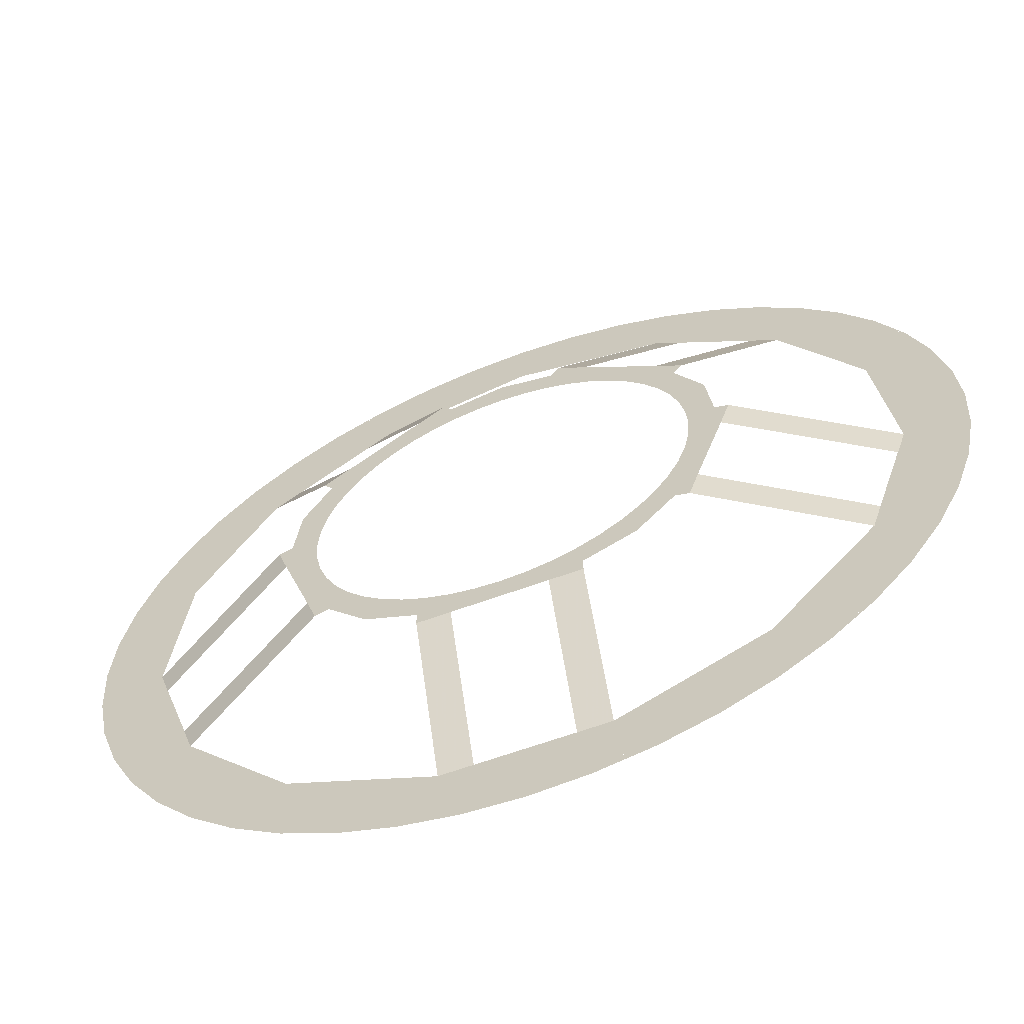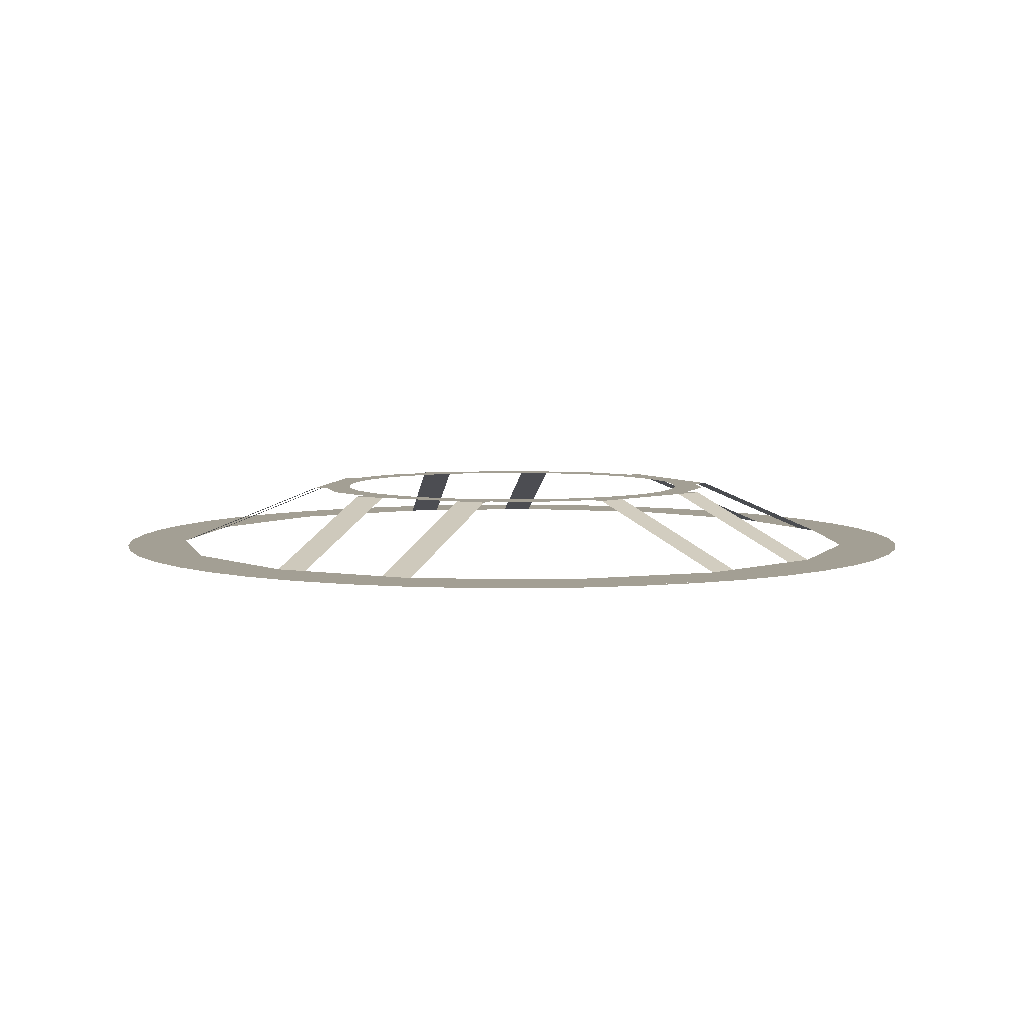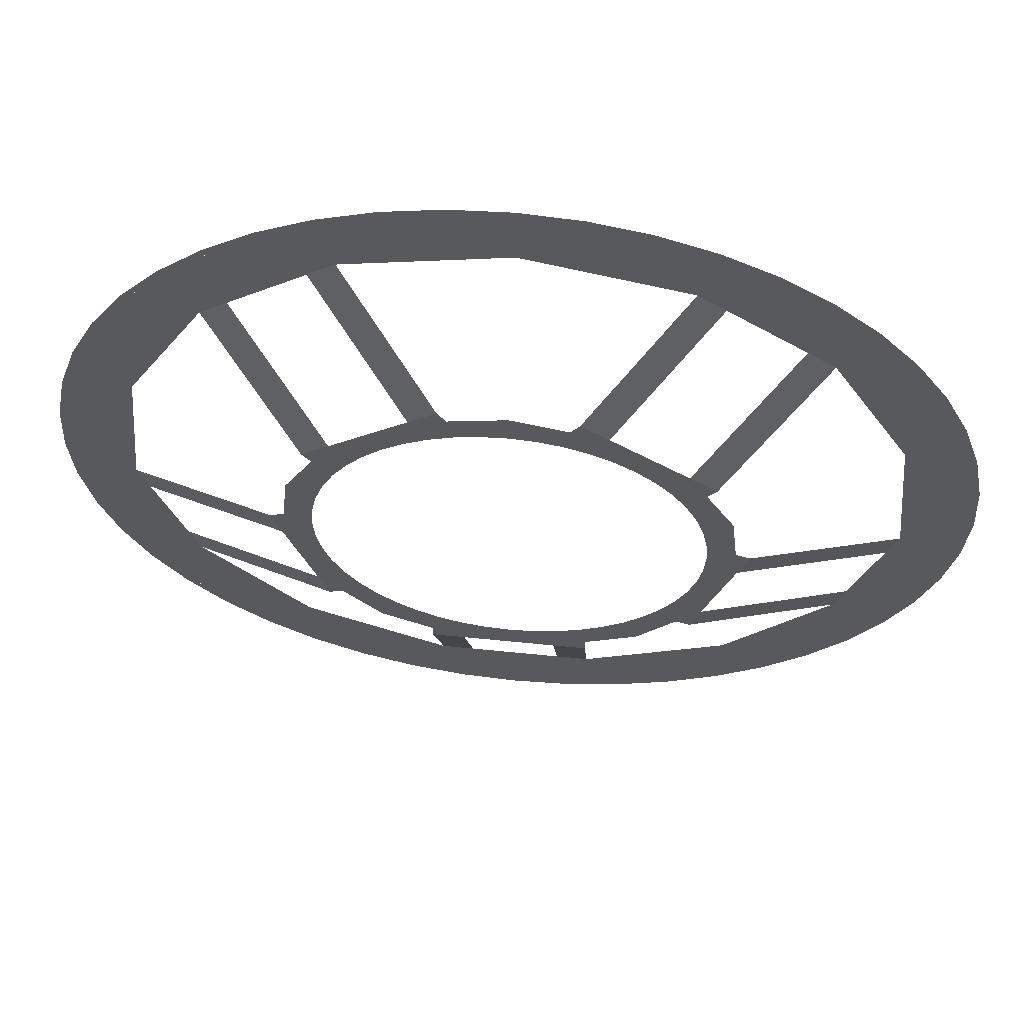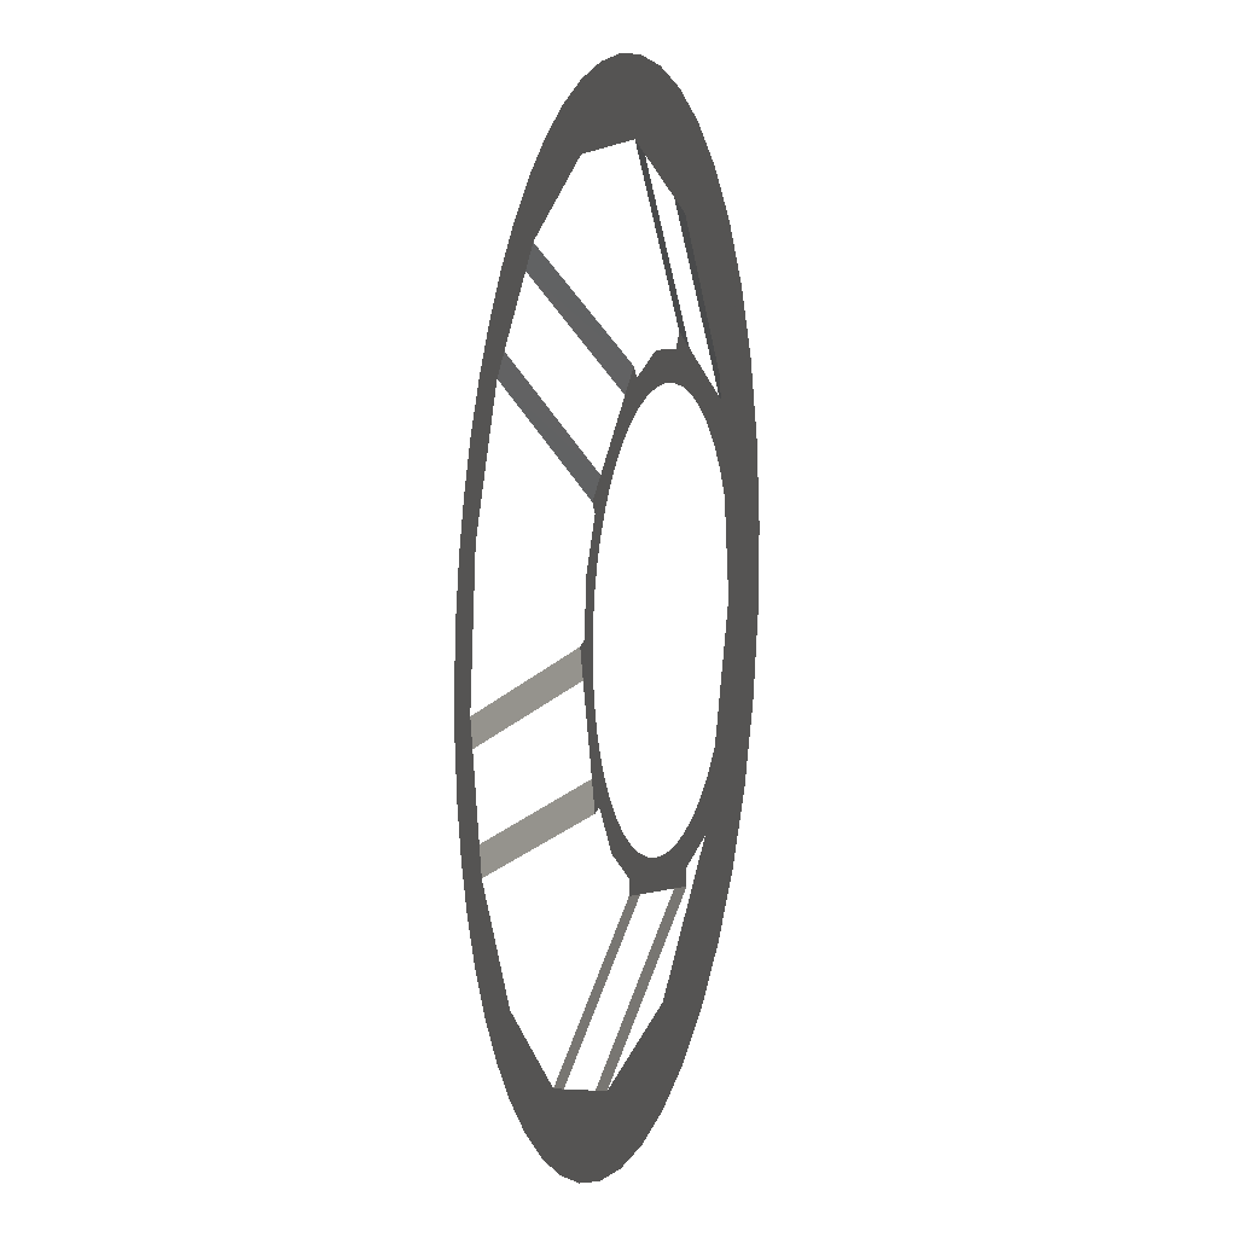
<metadata>
{"format":"obj","ext":"obj","renderer":"f3d","projection":"perspective","resolution":1024,"background":"white","views":[{"elev":-62.4,"azim":20.5,"up":"+Y"},{"elev":5.4,"azim":171.4,"up":"+Z"},{"elev":60.7,"azim":5.9,"up":"+Y"},{"elev":-8.1,"azim":-106.1,"up":"+Y"}]}
</metadata>
<code>
v 0.7 0 -0.4
v 0.694 -0.09135 -0.4
v 0.6761 -0.1812 -0.4
v 0.6467 -0.2679 -0.4
v 0.6467 0.2679 -0.4
v 0.6761 0.1812 -0.4
v 0.694 0.09137 -0.4
v 0.7 -7e-06 -0.4
v 0.495 0.495 -0.4
v 0.5553 0.4261 -0.4
v 0.6062 0.35 -0.4
v 0.6467 0.2679 -0.4
v 0.2679 0.6467 -0.4
v 0.35 0.6062 -0.4
v 0.4261 0.5553 -0.4
v 0.495 0.495 -0.4
v 0 0.7 -0.4
v 0.09135 0.694 -0.4
v 0.1812 0.6761 -0.4
v 0.2679 0.6467 -0.4
v -0.2679 0.6467 -0.4
v -0.1812 0.6761 -0.4
v -0.09137 0.694 -0.4
v 7e-06 0.7 -0.4
v -0.495 0.495 -0.4
v -0.4261 0.5553 -0.4
v -0.35 0.6062 -0.4
v -0.2679 0.6467 -0.4
v -0.6467 0.2679 -0.4
v -0.6062 0.35 -0.4
v -0.5553 0.4261 -0.4
v -0.495 0.495 -0.4
v 0 -0.7 -0.4
v -0.09135 -0.694 -0.4
v -0.1812 -0.6761 -0.4
v -0.2679 -0.6467 -0.4
v 0.2679 -0.6467 -0.4
v 0.1812 -0.6761 -0.4
v 0.09137 -0.694 -0.4
v -7e-06 -0.7 -0.4
v 0.495 -0.495 -0.4
v 0.4261 -0.5553 -0.4
v 0.35 -0.6062 -0.4
v 0.2679 -0.6467 -0.4
v 0.6467 -0.2679 -0.4
v 0.6062 -0.35 -0.4
v 0.5553 -0.4261 -0.4
v 0.495 -0.495 -0.4
v -0.7 0 -0.4
v -0.694 0.09135 -0.4
v -0.6761 0.1812 -0.4
v -0.6467 0.2679 -0.4
v -0.6467 -0.2679 -0.4
v -0.6761 -0.1812 -0.4
v -0.694 -0.09137 -0.4
v -0.7 7e-06 -0.4
v -0.495 -0.495 -0.4
v -0.5553 -0.4261 -0.4
v -0.6062 -0.35 -0.4
v -0.6467 -0.2679 -0.4
v -0.2679 -0.6467 -0.4
v -0.35 -0.6062 -0.4
v -0.4261 -0.5553 -0.4
v -0.495 -0.495 -0.4
v 0.3 0 -0.3
v 0.3 -0.05967 -0.3
v 0.2974 -0.03915 -0.3
v 0.2974 -0.03915 -0.3
v 0.3 -0.05967 -0.3
v 0.2898 -0.07764 -0.3
v 0.2772 -0.1148 -0.3
v 0.2898 -0.07764 -0.3
v 0.3 -0.05967 -0.3
v 0.2772 -0.1148 -0.3
v 0.2543 -0.1699 -0.3
v 0.2598 -0.15 -0.3
v 0.2598 -0.15 -0.3
v 0.2543 -0.1699 -0.3
v 0.238 -0.1826 -0.3
v 0.2121 -0.2121 -0.3
v 0.238 -0.1826 -0.3
v 0.2543 -0.1699 -0.3
v 0.2121 -0.2121 -0.3
v 0.1699 -0.2543 -0.3
v 0.1826 -0.238 -0.3
v 0.1826 -0.238 -0.3
v 0.1699 -0.2543 -0.3
v 0.15 -0.2598 -0.3
v 0.1148 -0.2772 -0.3
v 0.15 -0.2598 -0.3
v 0.1699 -0.2543 -0.3
v 0.1148 -0.2772 -0.3
v 0.05967 -0.3 -0.3
v 0.07764 -0.2898 -0.3
v 0.07764 -0.2898 -0.3
v 0.05967 -0.3 -0.3
v 0.03915 -0.2974 -0.3
v 0 -0.3 -0.3
v 0.03915 -0.2974 -0.3
v 0.05967 -0.3 -0.3
v 0 -0.3 -0.3
v -0.05967 -0.3 -0.3
v -0.03915 -0.2974 -0.3
v -0.03915 -0.2974 -0.3
v -0.05967 -0.3 -0.3
v -0.07764 -0.2898 -0.3
v -0.1148 -0.2772 -0.3
v -0.07764 -0.2898 -0.3
v -0.05967 -0.3 -0.3
v -0.1148 -0.2772 -0.3
v -0.1699 -0.2543 -0.3
v -0.15 -0.2598 -0.3
v -0.15 -0.2598 -0.3
v -0.1699 -0.2543 -0.3
v -0.1826 -0.238 -0.3
v -0.2121 -0.2121 -0.3
v -0.1826 -0.238 -0.3
v -0.1699 -0.2543 -0.3
v -0.2121 -0.2121 -0.3
v -0.2543 -0.1699 -0.3
v -0.238 -0.1826 -0.3
v -0.238 -0.1826 -0.3
v -0.2543 -0.1699 -0.3
v -0.2598 -0.15 -0.3
v -0.2772 -0.1148 -0.3
v -0.2598 -0.15 -0.3
v -0.2543 -0.1699 -0.3
v -0.2772 -0.1148 -0.3
v -0.3 -0.05967 -0.3
v -0.2898 -0.07764 -0.3
v -0.2898 -0.07764 -0.3
v -0.3 -0.05967 -0.3
v -0.2974 -0.03915 -0.3
v -0.3 0 -0.3
v -0.2974 -0.03915 -0.3
v -0.3 -0.05967 -0.3
v -0.3 0 -0.3
v -0.3 0.05967 -0.3
v -0.2974 0.03915 -0.3
v -0.2974 0.03915 -0.3
v -0.3 0.05967 -0.3
v -0.2898 0.07764 -0.3
v -0.2772 0.1148 -0.3
v -0.2898 0.07764 -0.3
v -0.3 0.05967 -0.3
v -0.2772 0.1148 -0.3
v -0.2543 0.1699 -0.3
v -0.2598 0.15 -0.3
v -0.2598 0.15 -0.3
v -0.2543 0.1699 -0.3
v -0.238 0.1826 -0.3
v -0.2121 0.2121 -0.3
v -0.238 0.1826 -0.3
v -0.2543 0.1699 -0.3
v -0.2121 0.2121 -0.3
v -0.1699 0.2543 -0.3
v -0.1826 0.238 -0.3
v -0.1826 0.238 -0.3
v -0.1699 0.2543 -0.3
v -0.15 0.2598 -0.3
v -0.1148 0.2772 -0.3
v -0.15 0.2598 -0.3
v -0.1699 0.2543 -0.3
v -0.1148 0.2772 -0.3
v -0.05967 0.3 -0.3
v -0.07764 0.2898 -0.3
v -0.07764 0.2898 -0.3
v -0.05967 0.3 -0.3
v -0.03915 0.2974 -0.3
v 0 0.3 -0.3
v -0.03915 0.2974 -0.3
v -0.05967 0.3 -0.3
v 0 0.3 -0.3
v 0.05967 0.3 -0.3
v 0.03915 0.2974 -0.3
v 0.03915 0.2974 -0.3
v 0.05967 0.3 -0.3
v 0.07764 0.2898 -0.3
v 0.1148 0.2772 -0.3
v 0.07764 0.2898 -0.3
v 0.05967 0.3 -0.3
v 0.1148 0.2772 -0.3
v 0.1699 0.2543 -0.3
v 0.15 0.2598 -0.3
v 0.15 0.2598 -0.3
v 0.1699 0.2543 -0.3
v 0.1826 0.238 -0.3
v 0.2121 0.2121 -0.3
v 0.1826 0.238 -0.3
v 0.1699 0.2543 -0.3
v 0.2121 0.2121 -0.3
v 0.2543 0.1699 -0.3
v 0.238 0.1826 -0.3
v 0.238 0.1826 -0.3
v 0.2543 0.1699 -0.3
v 0.2598 0.15 -0.3
v 0.2772 0.1148 -0.3
v 0.2598 0.15 -0.3
v 0.2543 0.1699 -0.3
v 0.2772 0.1148 -0.3
v 0.3 0.05967 -0.3
v 0.2898 0.07764 -0.3
v 0.2898 0.07764 -0.3
v 0.3 0.05967 -0.3
v 0.2974 0.03915 -0.3
v 0.3 0 -0.3
v 0.2974 0.03915 -0.3
v 0.3 0.05967 -0.3
v 0 0.7 -0.4
v 0 0.6 -0.4
v -0.244 0.548 -0.4
v -0.2679 0.6467 -0.4
v -0.2679 0.6467 -0.4
v -0.244 0.548 -0.4
v -0.446 0.4015 -0.4
v -0.495 0.495 -0.4
v -0.495 0.495 -0.4
v -0.446 0.4015 -0.4
v -0.5705 0.1855 -0.4
v -0.6467 0.2679 -0.4
v -0.6467 0.2679 -0.4
v -0.5705 0.1855 -0.4
v -0.5965 -0.0625 -0.4
v -0.7 0 -0.4
v -0.7 0 -0.4
v -0.5965 -0.0625 -0.4
v -0.5195 -0.3 -0.4
v -0.6467 -0.2679 -0.4
v -0.6467 -0.2679 -0.4
v -0.5195 -0.3 -0.4
v -0.3525 -0.4855 -0.4
v -0.495 -0.495 -0.4
v -0.495 -0.495 -0.4
v -0.3525 -0.4855 -0.4
v -0.1245 -0.587 -0.4
v -0.2679 -0.6467 -0.4
v 0.1245 -0.587 -0.4
v 0 -0.7 -0.4
v -0.2679 -0.6467 -0.4
v -0.1245 -0.587 -0.4
v 0.495 -0.495 -0.4
v 0.2679 -0.6467 -0.4
v 0.1245 -0.587 -0.4
v 0.3525 -0.4855 -0.4
v 0.2679 -0.6467 -0.4
v 0 -0.7 -0.4
v 0.1245 -0.587 -0.4
v 0.7 0 -0.4
v 0.6467 -0.2679 -0.4
v 0.5195 -0.3 -0.4
v 0.5965 -0.0625 -0.4
v 0.3525 -0.4855 -0.4
v 0.5195 -0.3 -0.4
v 0.6467 -0.2679 -0.4
v 0.495 -0.495 -0.4
v 0.6467 0.2679 -0.4
v 0.7 0 -0.4
v 0.5965 -0.0625 -0.4
v 0.5705 0.1855 -0.4
v 0.2679 0.6467 -0.4
v 0.495 0.495 -0.4
v 0.446 0.4015 -0.4
v 0.244 0.548 -0.4
v 0.5705 0.1855 -0.4
v 0.446 0.4015 -0.4
v 0.495 0.495 -0.4
v 0.6467 0.2679 -0.4
v 0 0.7 -0.4
v 0.2679 0.6467 -0.4
v 0.244 0.548 -0.4
v 0 0.6 -0.4
v 0.364 0.0125 -0.3
v 0.3485 -0.0365 -0.3
v 0.3 0 -0.3
v 0.3425 0.0195 -0.3
v 0.3 0 -0.3
v 0.3485 -0.0365 -0.3
v 0.3 -0.05967 -0.3
v 0.303 -0.1755 -0.3
v 0.2772 -0.1148 -0.3
v 0.3 -0.05967 -0.3
v 0.3485 -0.0365 -0.3
v 0.2655 -0.217 -0.3
v 0.2543 -0.1699 -0.3
v 0.2772 -0.1148 -0.3
v 0.303 -0.1755 -0.3
v 0.2055 -0.283 -0.3
v 0.2121 -0.2121 -0.3
v 0.2543 -0.1699 -0.3
v 0.2655 -0.217 -0.3
v 0.1245 -0.3195 -0.3
v 0.1699 -0.2543 -0.3
v 0.2121 -0.2121 -0.3
v 0.2055 -0.283 -0.3
v 0.1699 -0.2543 -0.3
v 0.1245 -0.3195 -0.3
v 0.1148 -0.2772 -0.3
v 0.1148 -0.2772 -0.3
v 0.1245 -0.3195 -0.3
v 0.073 -0.3425 -0.3
v 0.05967 -0.3 -0.3
v -0.073 -0.3425 -0.3
v 0 -0.3 -0.3
v 0.05967 -0.3 -0.3
v 0.073 -0.3425 -0.3
v 0 -0.3 -0.3
v -0.073 -0.3425 -0.3
v -0.05967 -0.3 -0.3
v -0.1148 -0.2772 -0.3
v -0.05967 -0.3 -0.3
v -0.073 -0.3425 -0.3
v -0.1245 -0.3195 -0.3
v -0.2055 -0.283 -0.3
v -0.1699 -0.2543 -0.3
v -0.1148 -0.2772 -0.3
v -0.1245 -0.3195 -0.3
v -0.2655 -0.217 -0.3
v -0.2121 -0.2121 -0.3
v -0.1699 -0.2543 -0.3
v -0.2055 -0.283 -0.3
v -0.303 -0.1755 -0.3
v -0.2543 -0.1699 -0.3
v -0.2121 -0.2121 -0.3
v -0.2655 -0.217 -0.3
v -0.2543 -0.1699 -0.3
v -0.303 -0.1755 -0.3
v -0.2772 -0.1148 -0.3
v -0.3485 -0.0365 -0.3
v -0.3 -0.05967 -0.3
v -0.2772 -0.1148 -0.3
v -0.303 -0.1755 -0.3
v -0.3 -0.05967 -0.3
v -0.3485 -0.0365 -0.3
v -0.3 0 -0.3
v -0.3325 0.108 -0.3
v -0.3 0.05967 -0.3
v -0.3 0 -0.3
v -0.3425 0.0195 -0.3
v -0.3 0.05967 -0.3
v -0.3325 0.108 -0.3
v -0.2772 0.1148 -0.3
v -0.2543 0.1699 -0.3
v -0.2772 0.1148 -0.3
v -0.3325 0.108 -0.3
v -0.2885 0.1855 -0.3
v -0.2543 0.1699 -0.3
v -0.2605 0.234 -0.3
v -0.2121 0.2121 -0.3
v -0.1425 0.32 -0.3
v -0.1699 0.2543 -0.3
v -0.2121 0.2121 -0.3
v -0.2605 0.234 -0.3
v -0.087 0.3315 -0.3
v -0.1148 0.2772 -0.3
v -0.1699 0.2543 -0.3
v -0.1425 0.32 -0.3
v 0 0.3495 -0.3
v -0.05967 0.3 -0.3
v -0.1148 0.2772 -0.3
v -0.087 0.3315 -0.3
v -0.05967 0.3 -0.3
v 0 0.3495 -0.3
v 0 0.3 -0.3
v 0 0.3 -0.3
v 0 0.3495 -0.3
v 0.087 0.3315 -0.3
v 0.05967 0.3 -0.3
v 0.05967 0.3 -0.3
v 0.087 0.3315 -0.3
v 0.1148 0.2772 -0.3
v 0.1005 0.3505 -0.3
v 0.1425 0.32 -0.3
v 0.1148 0.2772 -0.3
v 0.087 0.3315 -0.3
v 0.1148 0.2772 -0.3
v 0.1425 0.32 -0.3
v 0.1699 0.2543 -0.3
v 0.2121 0.2121 -0.3
v 0.1699 0.2543 -0.3
v 0.1425 0.32 -0.3
v 0.2605 0.234 -0.3
v 0.2885 0.1855 -0.3
v 0.2543 0.1699 -0.3
v 0.2121 0.2121 -0.3
v 0.2605 0.234 -0.3
v 0.3325 0.108 -0.3
v 0.2772 0.1148 -0.3
v 0.2543 0.1699 -0.3
v 0.2885 0.1855 -0.3
v 0.3425 0.0195 -0.3
v 0.3 0.05967 -0.3
v 0.2772 0.1148 -0.3
v 0.3325 0.108 -0.3
v 0.3 0.05967 -0.3
v 0.3425 0.0195 -0.3
v 0.3 0 -0.3
v -0.1245 -0.587 -0.4
v -0.1245 -0.3425 -0.3
v -0.073 -0.3425 -0.3
v -0.073 -0.587 -0.4
v -0.1245 -0.3425 -0.3
v -0.1245 -0.3195 -0.3
v -0.073 -0.3425 -0.3
v 0.1245 -0.3425 -0.3
v 0.1245 -0.587 -0.4
v 0.073 -0.587 -0.4
v 0.073 -0.3425 -0.3
v 0.1245 -0.3425 -0.3
v 0.073 -0.3425 -0.3
v 0.1245 -0.3195 -0.3
v 0.52 -0.3 -0.4
v 0.2875 -0.224 -0.3
v 0.303 -0.1755 -0.3
v 0.5355 -0.251 -0.4
v 0.2875 -0.224 -0.3
v 0.2655 -0.217 -0.3
v 0.303 -0.1755 -0.3
v 0.364 0.0125 -0.3
v 0.5965 -0.063 -0.4
v 0.581 -0.112 -0.4
v 0.3485 -0.0365 -0.3
v 0.446 0.4015 -0.4
v 0.302 0.204 -0.3
v 0.2605 0.234 -0.3
v 0.404 0.432 -0.4
v 0.302 0.204 -0.3
v 0.2885 0.1855 -0.3
v 0.2605 0.234 -0.3
v 0.1005 0.3505 -0.3
v 0.2445 0.548 -0.4
v 0.286 0.518 -0.4
v 0.1425 0.32 -0.3
v -0.5965 -0.063 -0.4
v -0.364 0.0125 -0.3
v -0.3485 -0.0365 -0.3
v -0.581 -0.112 -0.4
v -0.3 0 -0.3
v -0.3485 -0.0365 -0.3
v -0.364 0.0125 -0.3
v -0.3425 0.0195 -0.3
v -0.2875 -0.224 -0.3
v -0.52 -0.3 -0.4
v -0.5355 -0.251 -0.4
v -0.303 -0.1755 -0.3
v -0.2875 -0.224 -0.3
v -0.303 -0.1755 -0.3
v -0.2655 -0.217 -0.3
v -0.2445 0.548 -0.4
v -0.1005 0.3505 -0.3
v -0.1425 0.32 -0.3
v -0.286 0.518 -0.4
v -0.1005 0.3505 -0.3
v -0.087 0.3315 -0.3
v -0.1425 0.32 -0.3
v -0.302 0.204 -0.3
v -0.446 0.4015 -0.4
v -0.404 0.432 -0.4
v -0.2605 0.234 -0.3
v -0.2543 0.1699 -0.3
v -0.2885 0.1855 -0.3
v -0.302 0.204 -0.3
v -0.2605 0.234 -0.3
g mesh7170408
f 1 2 3
f 3 4 1
g mesh7170410
f 5 6 7
f 7 8 5
g mesh7170412
f 9 10 11
f 11 12 9
g mesh7170414
f 13 14 15
f 15 16 13
g mesh7170416
f 17 18 19
f 19 20 17
g mesh7170418
f 21 22 23
f 23 24 21
g mesh7170420
f 25 26 27
f 27 28 25
g mesh7170422
f 29 30 31
f 31 32 29
g mesh7170424
f 33 34 35
f 35 36 33
g mesh7170426
f 37 38 39
f 39 40 37
g mesh7170428
f 41 42 43
f 43 44 41
g mesh7170430
f 45 46 47
f 47 48 45
g mesh7170432
f 49 50 51
f 51 52 49
g mesh7170434
f 53 54 55
f 55 56 53
g mesh7170436
f 57 58 59
f 59 60 57
g mesh7170438
f 61 62 63
f 63 64 61
g mesh7170441
f 65 66 67
f 68 69 70
f 71 72 73
f 74 75 76
f 77 78 79
f 80 81 82
f 83 84 85
f 86 87 88
f 89 90 91
f 92 93 94
f 95 96 97
f 98 99 100
g mesh7170443
f 101 102 103
f 104 105 106
f 107 108 109
f 110 111 112
f 113 114 115
f 116 117 118
f 119 120 121
f 122 123 124
f 125 126 127
f 128 129 130
f 131 132 133
f 134 135 136
g mesh7170445
f 137 138 139
f 140 141 142
f 143 144 145
f 146 147 148
f 149 150 151
f 152 153 154
f 155 156 157
f 158 159 160
f 161 162 163
f 164 165 166
f 167 168 169
f 170 171 172
g mesh7170447
f 173 174 175
f 176 177 178
f 179 180 181
f 182 183 184
f 185 186 187
f 188 189 190
f 191 192 193
f 194 195 196
f 197 198 199
f 200 201 202
f 203 204 205
f 206 207 208
f 209 210 211
f 211 212 209
f 213 214 215
f 215 216 213
f 217 218 219
f 219 220 217
f 221 222 223
f 223 224 221
f 225 226 227
f 227 228 225
f 229 230 231
f 231 232 229
f 233 234 235
f 235 236 233
f 237 238 239
f 239 240 237
f 241 242 243
f 243 244 241
f 245 246 247
f 248 249 250
f 250 251 248
f 252 253 254
f 254 255 252
f 256 257 258
f 258 259 256
f 260 261 262
f 262 263 260
f 264 265 266
f 266 267 264
f 268 269 270
f 270 271 268
f 272 273 274
f 274 275 272
f 276 277 278
f 279 280 281
f 281 282 279
f 283 284 285
f 285 286 283
f 287 288 289
f 289 290 287
f 291 292 293
f 293 294 291
f 295 296 297
f 298 299 300
f 300 301 298
f 302 303 304
f 304 305 302
f 306 307 308
f 309 310 311
f 311 312 309
f 313 314 315
f 315 316 313
f 317 318 319
f 319 320 317
f 321 322 323
f 323 324 321
f 325 326 327
f 328 329 330
f 330 331 328
f 332 333 334
f 335 336 337
f 337 338 335
f 339 340 341
f 342 343 344
f 344 345 342
f 346 347 348
f 349 350 351
f 351 352 349
f 353 354 355
f 355 356 353
f 357 358 359
f 359 360 357
f 361 362 363
f 364 365 366
f 366 367 364
f 368 369 370
f 371 372 373
f 373 374 371
f 375 376 377
f 378 379 380
f 380 381 378
f 382 383 384
f 384 385 382
f 386 387 388
f 388 389 386
f 390 391 392
f 392 393 390
f 394 395 396
f 397 398 399
f 399 400 397
f 401 402 403
f 404 405 406
f 406 407 404
f 408 409 410
f 411 412 413
f 413 414 411
f 415 416 417
f 418 419 420
f 420 421 418
f 422 423 424
f 424 425 422
f 426 427 428
f 429 430 431
f 431 432 429
f 433 434 435
f 435 436 433
f 437 438 439
f 439 440 437
f 441 442 443
f 443 444 441
f 445 446 447
f 448 449 450
f 450 451 448
f 452 453 454
f 455 456 457
f 457 458 455
f 459 460 461
f 461 462 459

</code>
